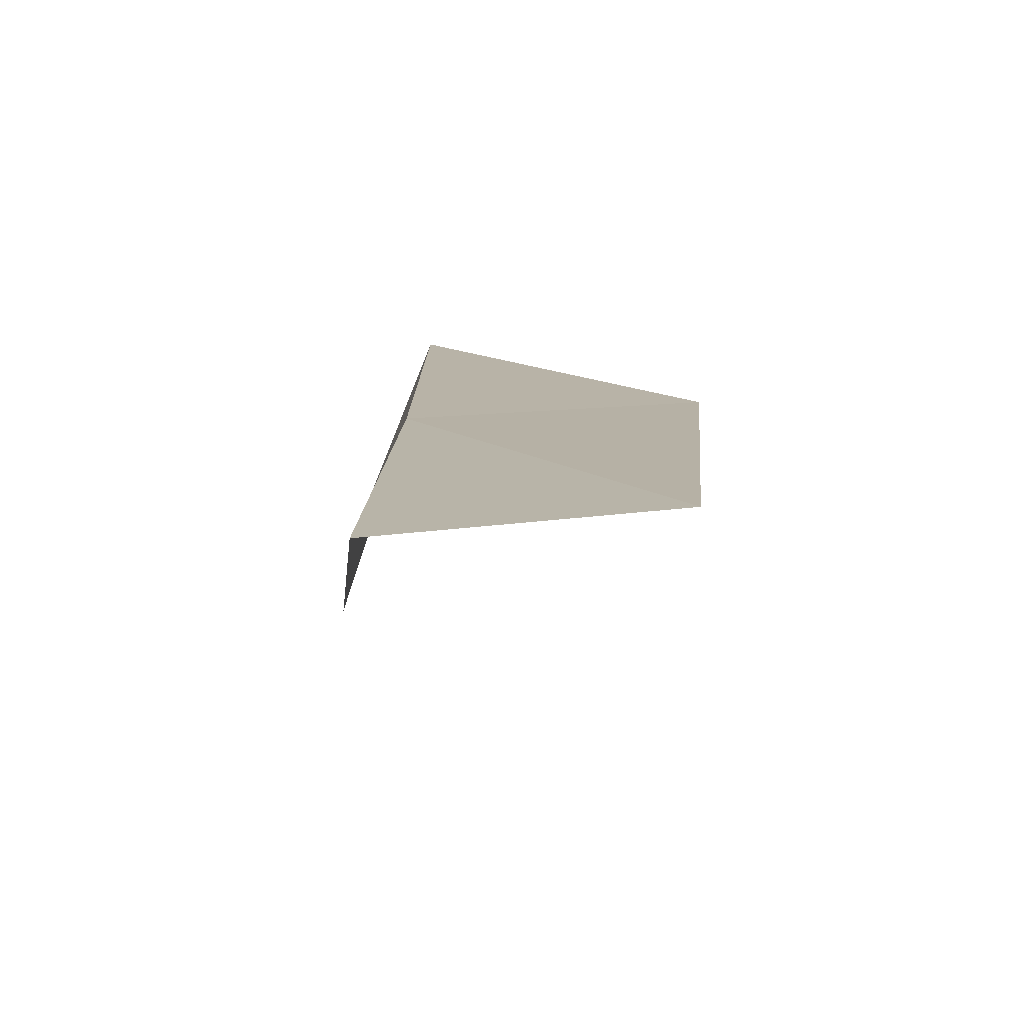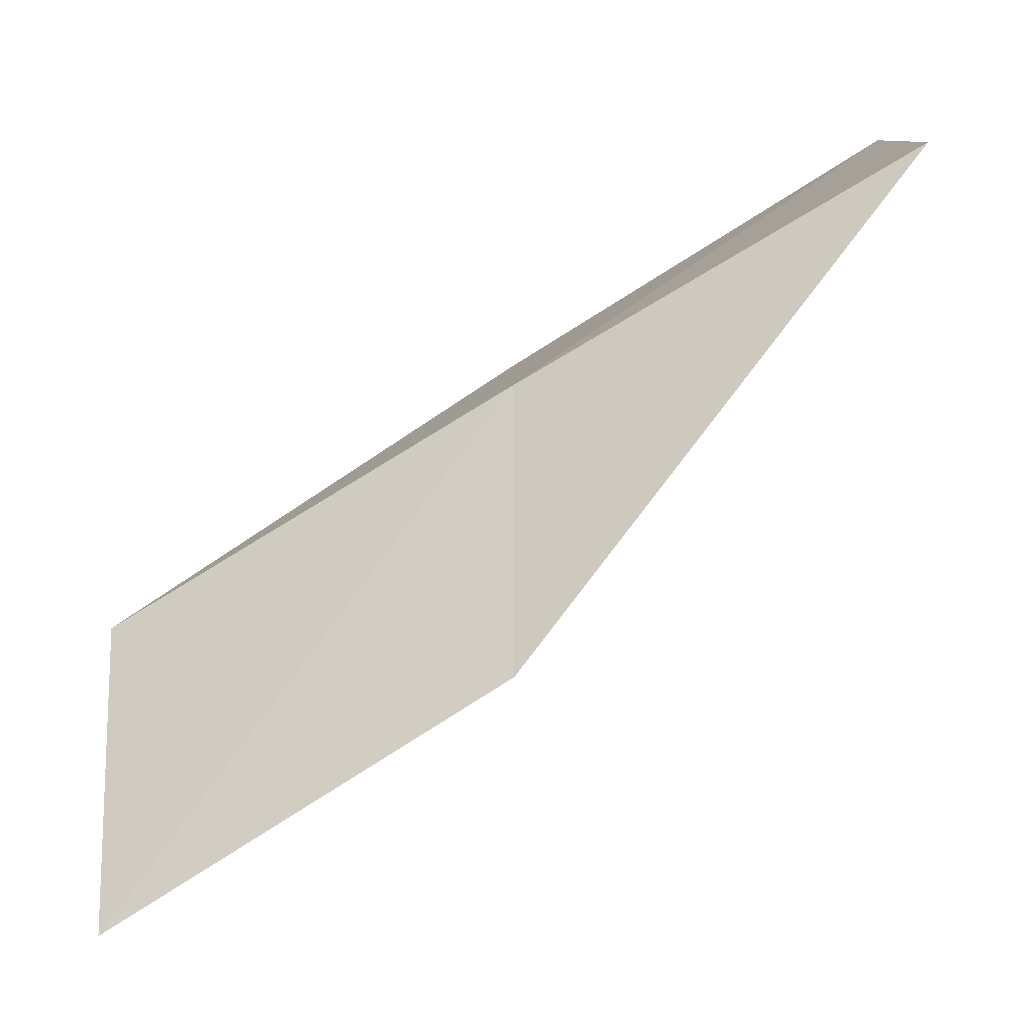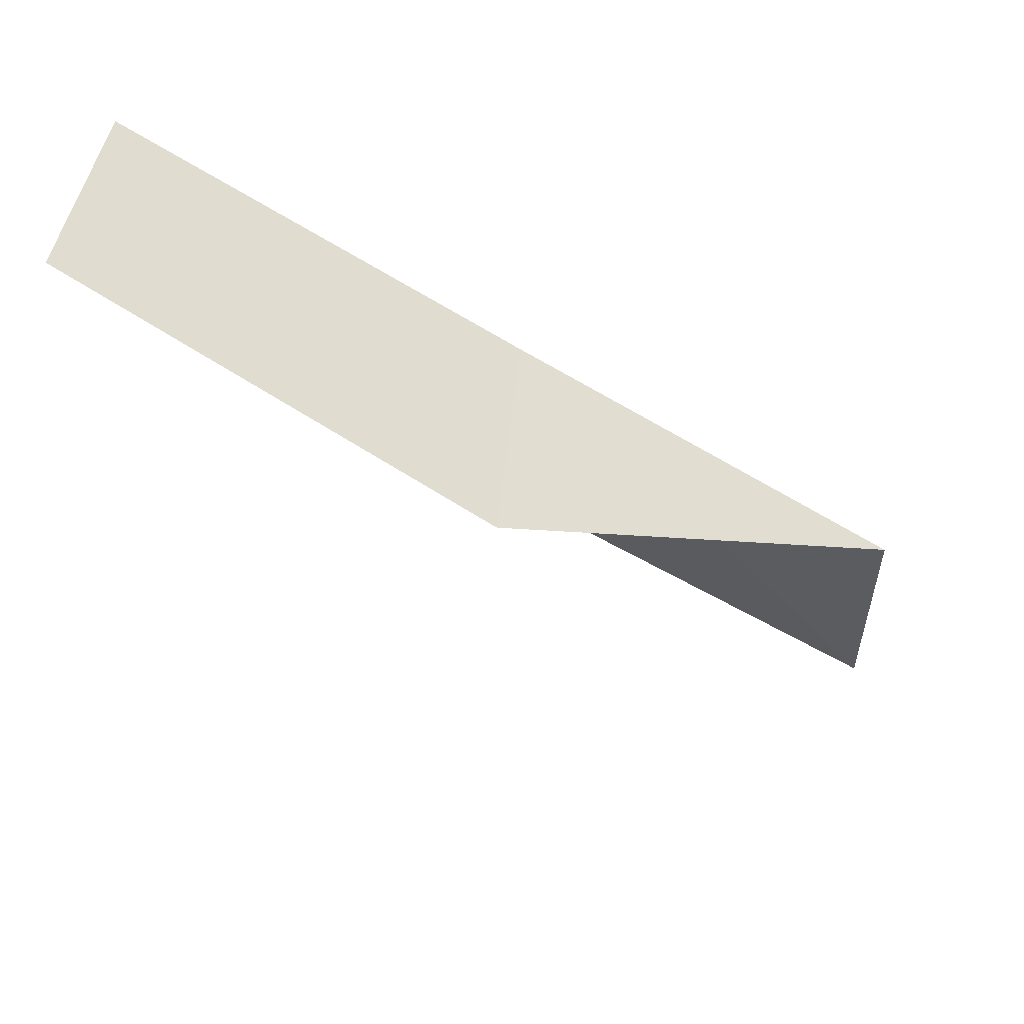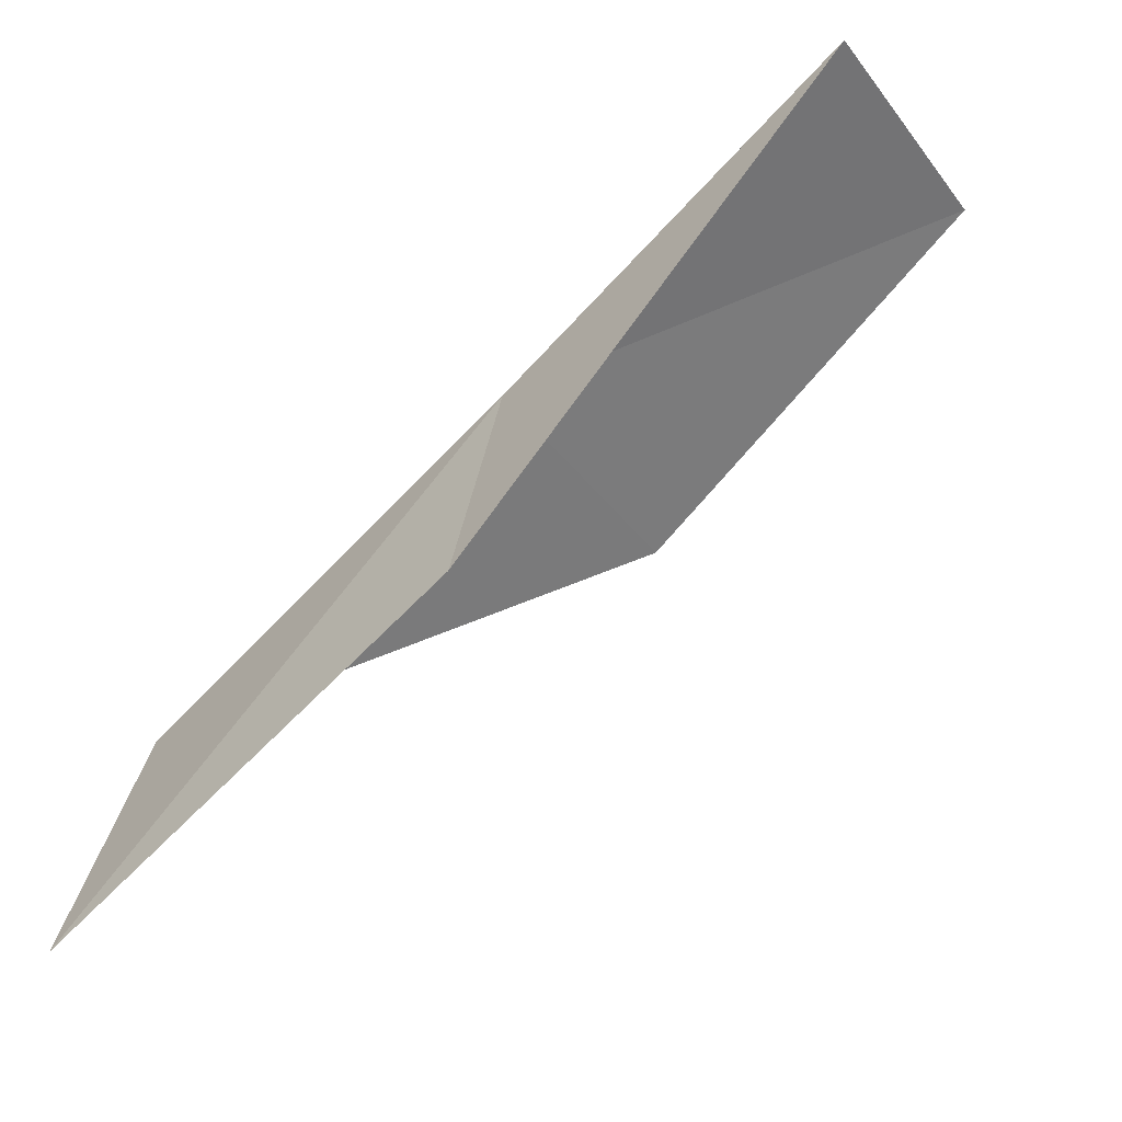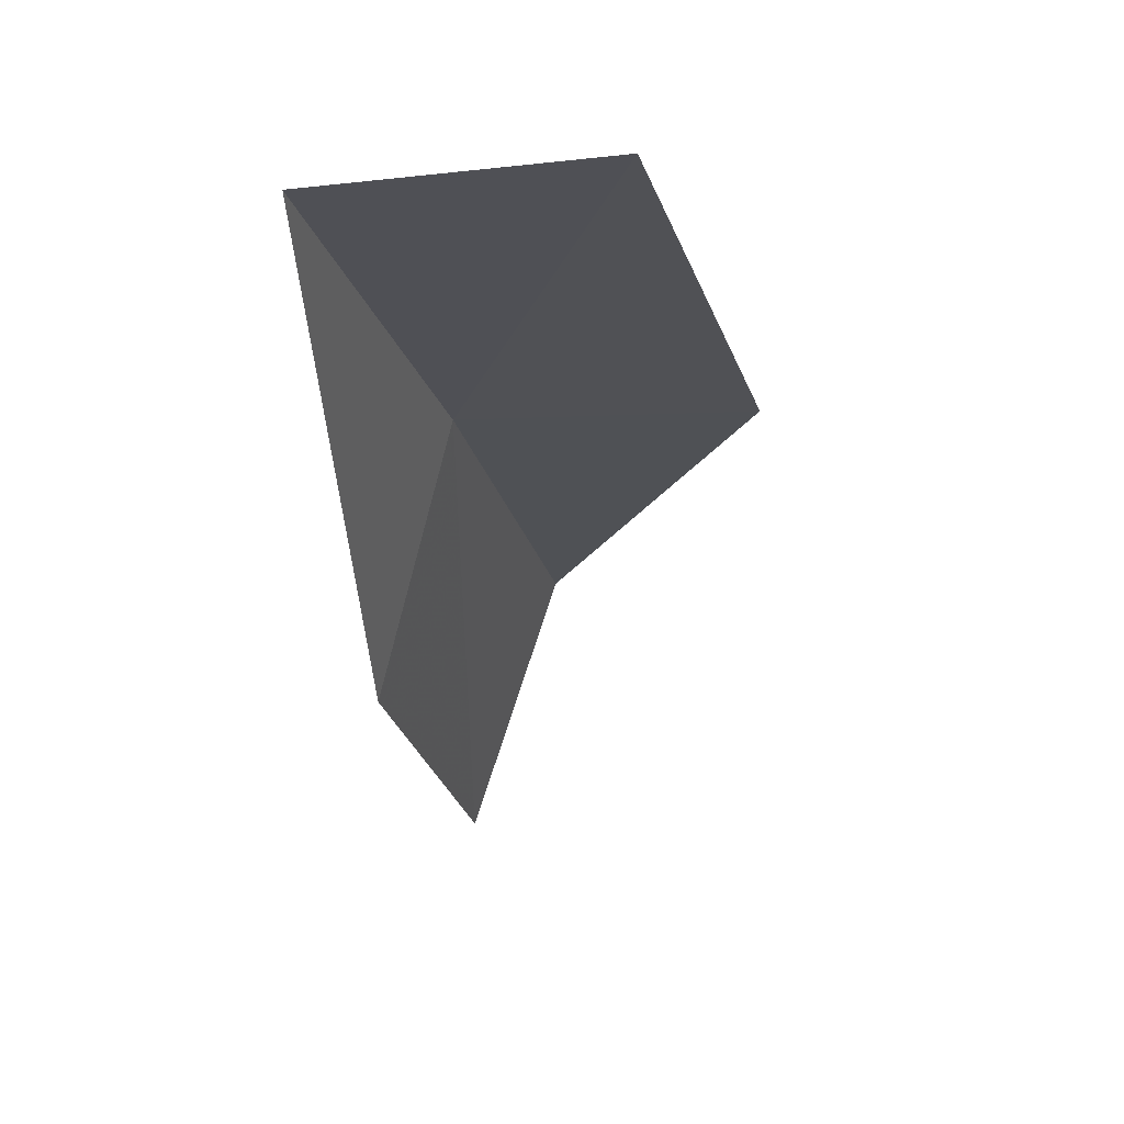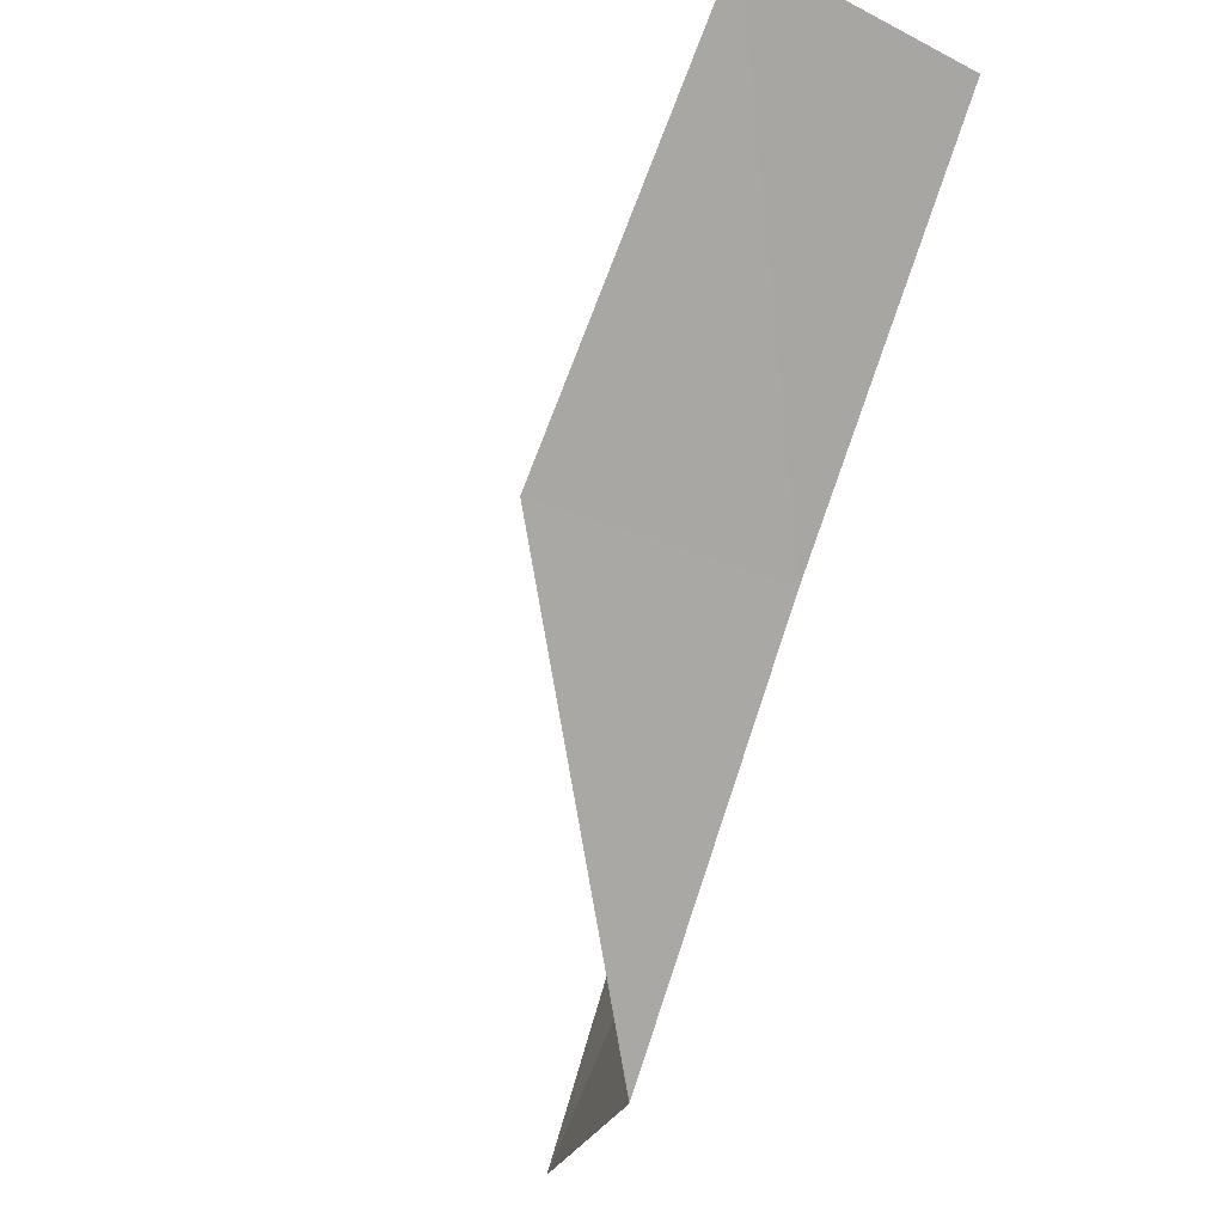
<metadata>
{"format":"obj","ext":"obj","renderer":"f3d","projection":"perspective","resolution":1024,"background":"white","views":[{"elev":44.5,"azim":-1.1,"up":"+Y"},{"elev":3.8,"azim":-90.7,"up":"+Y"},{"elev":42.4,"azim":94.4,"up":"+Y"},{"elev":-41.2,"azim":-58.0,"up":"+Y"},{"elev":11.7,"azim":11.7,"up":"+Y"},{"elev":-24.0,"azim":146.7,"up":"+Z"}]}
</metadata>
<code>
v 32.86 -24.16 70.03
v 31.99 -27.3 70.03
v 32.51 -21.52 74.54
v 35.62 -21.19 74.54
v 36.13 -23.98 70.03
v 31.96 -30.12 65.53
v 33.03 -26.89 65.53
f 1 3 2
f 1 5 4
f 1 4 3
f 1 6 7
f 1 2 6
f 1 7 5

</code>
